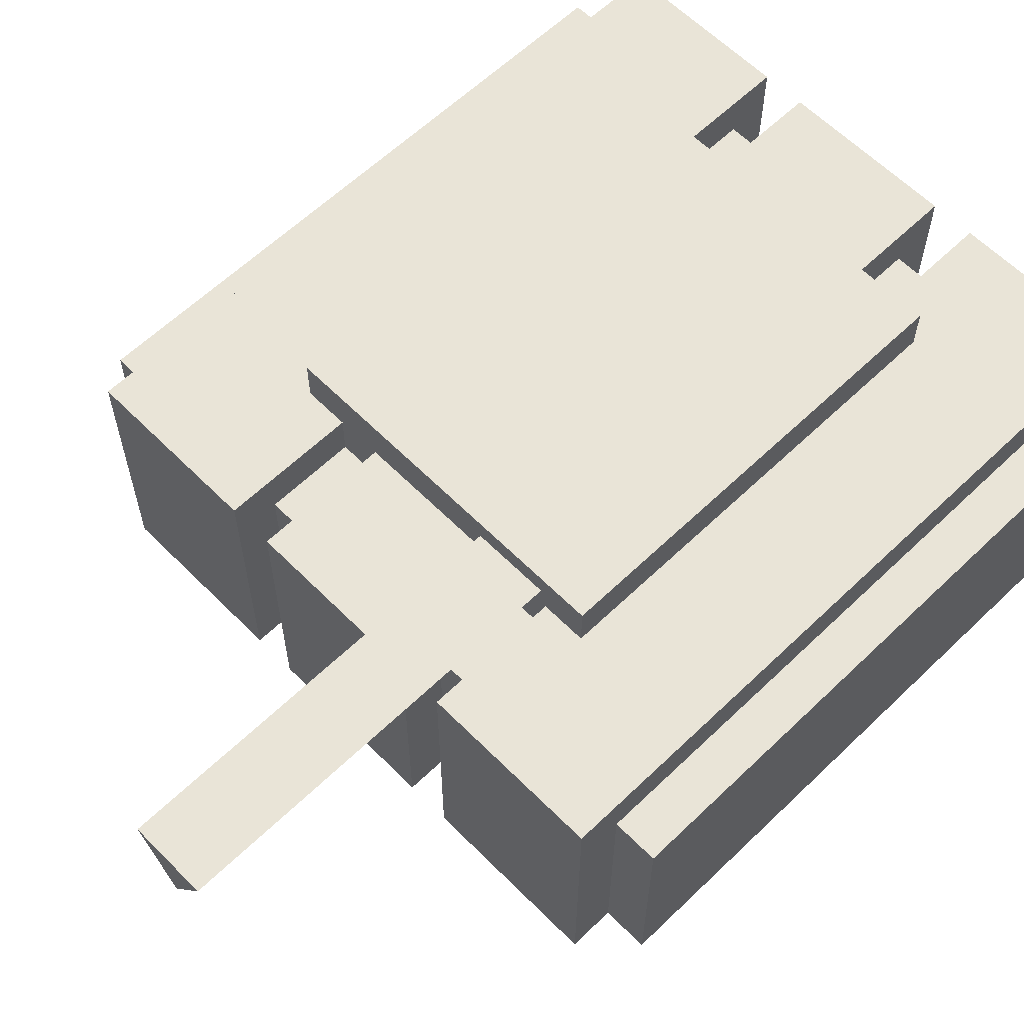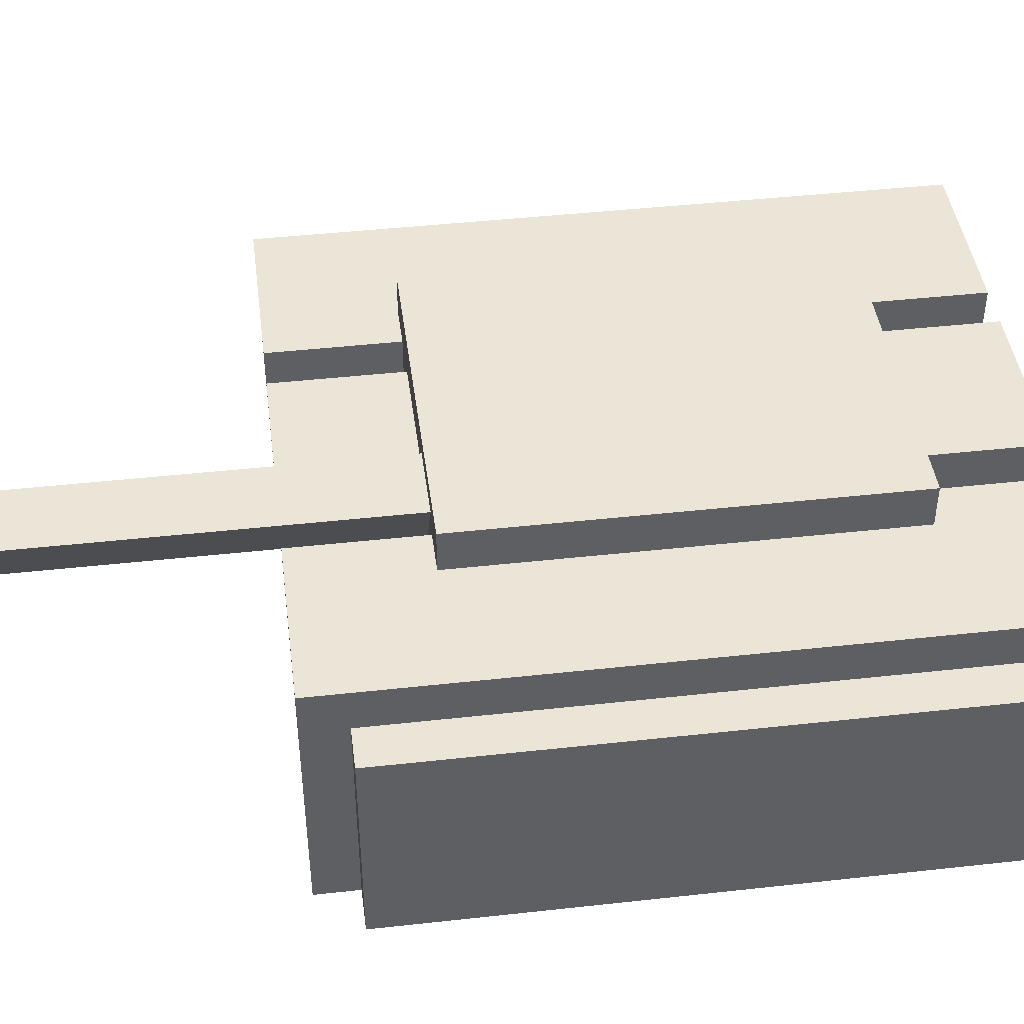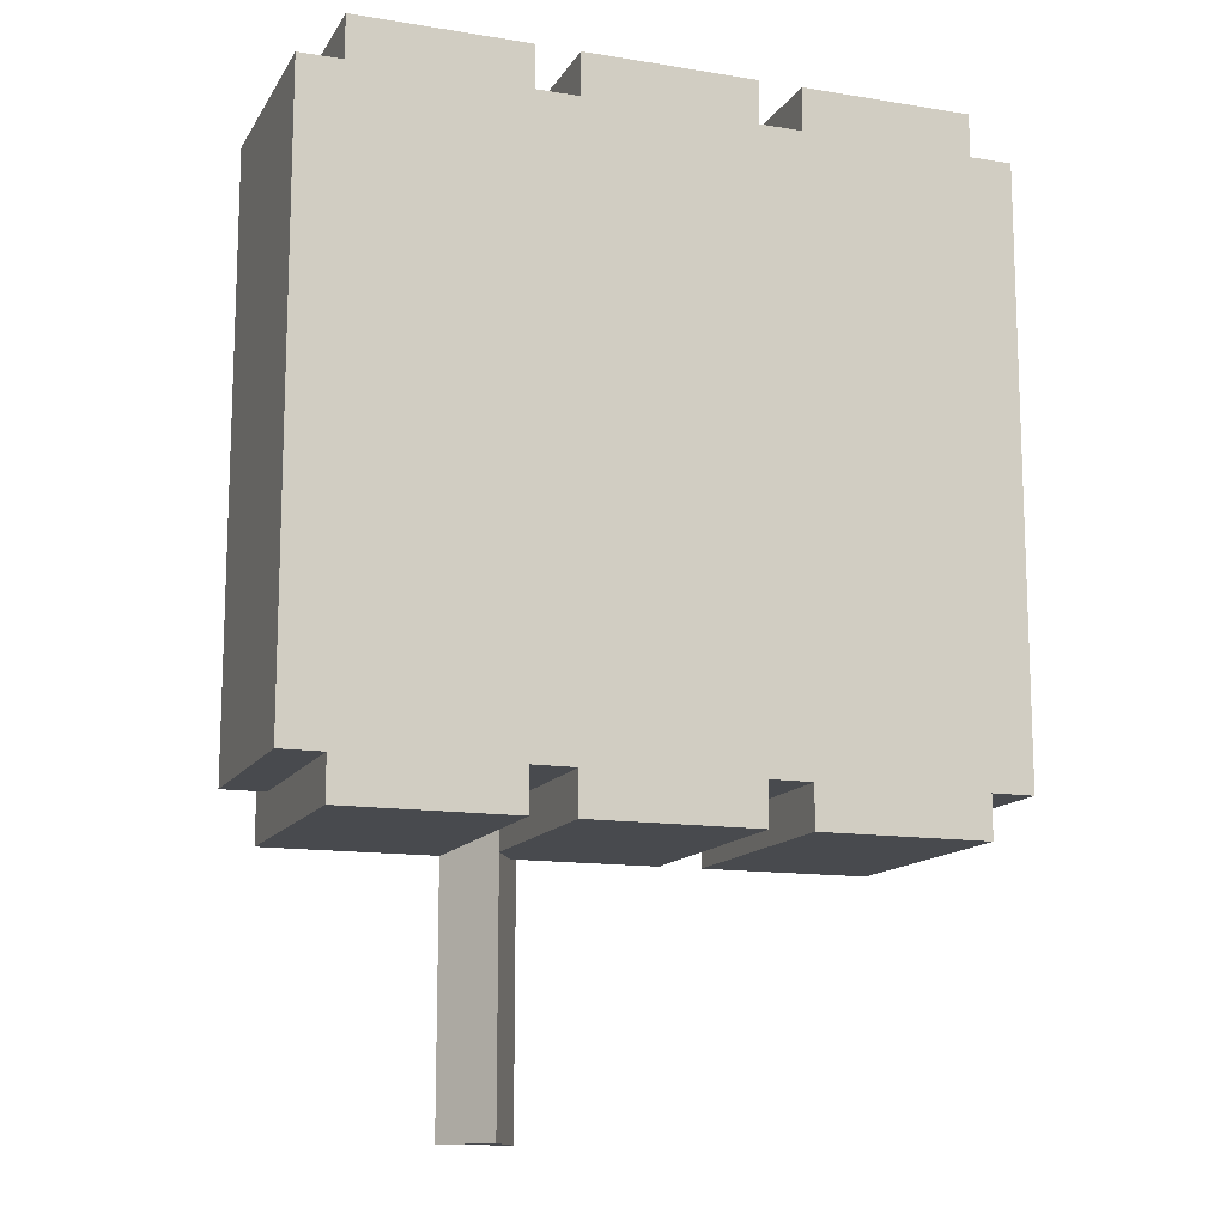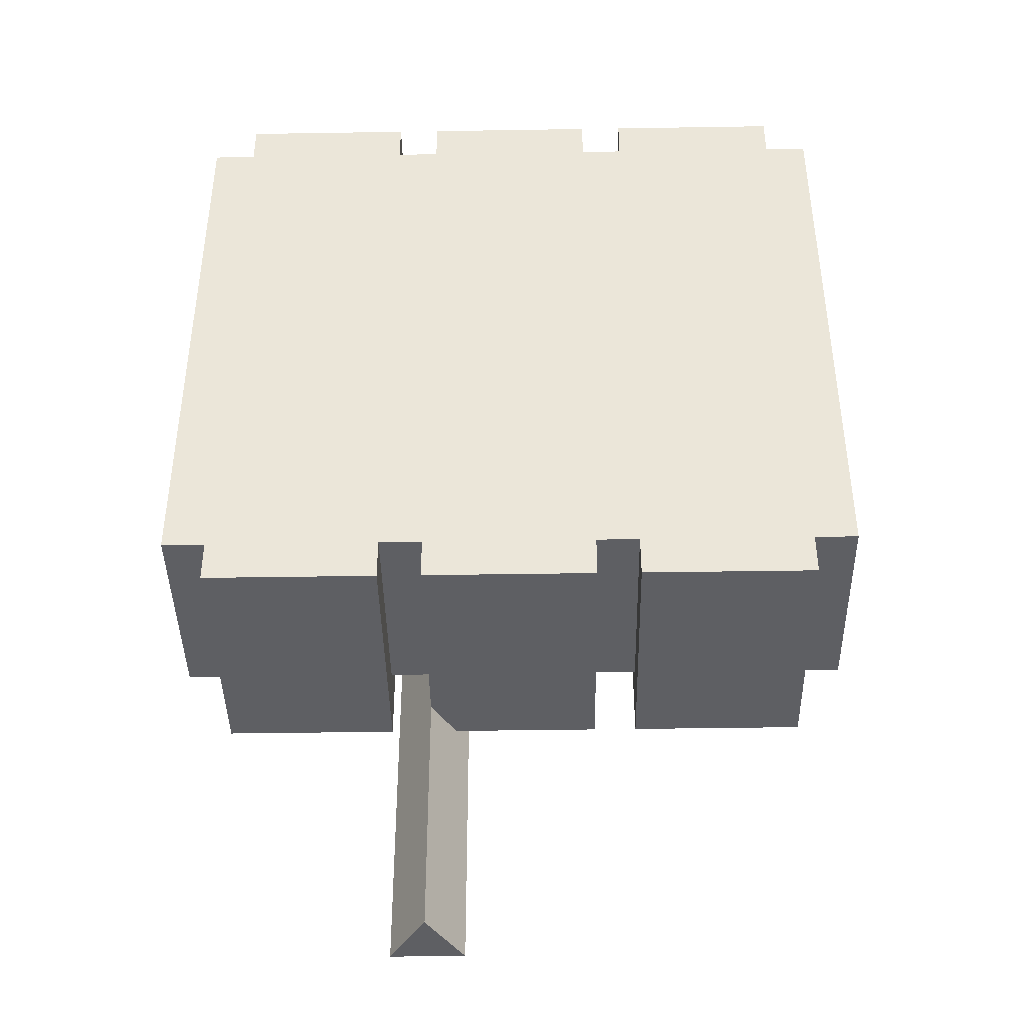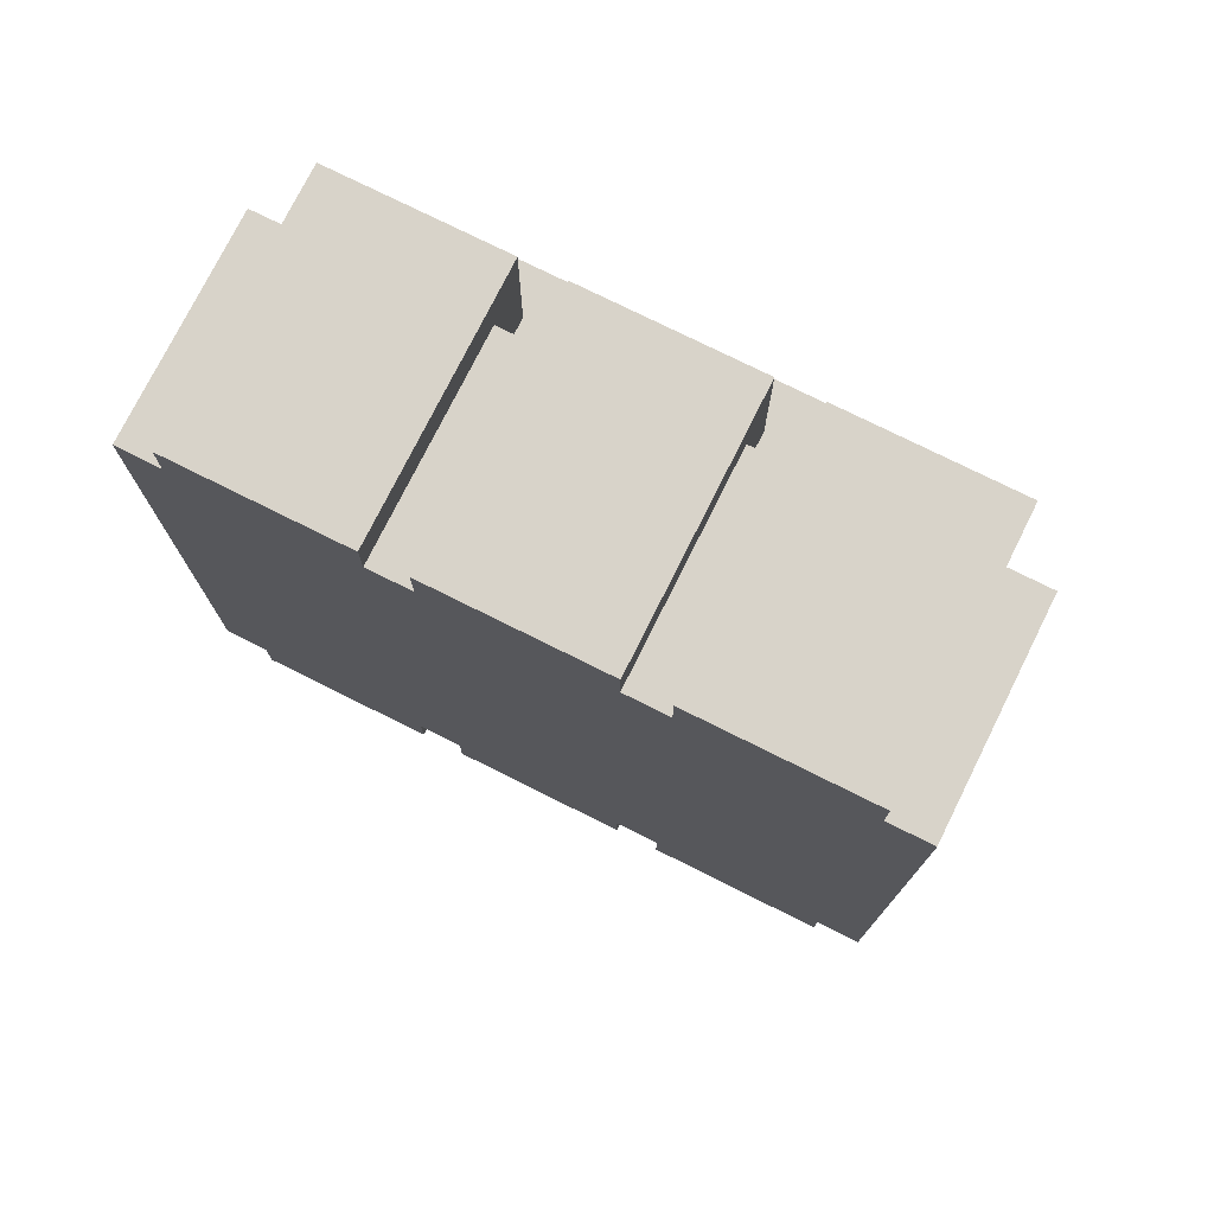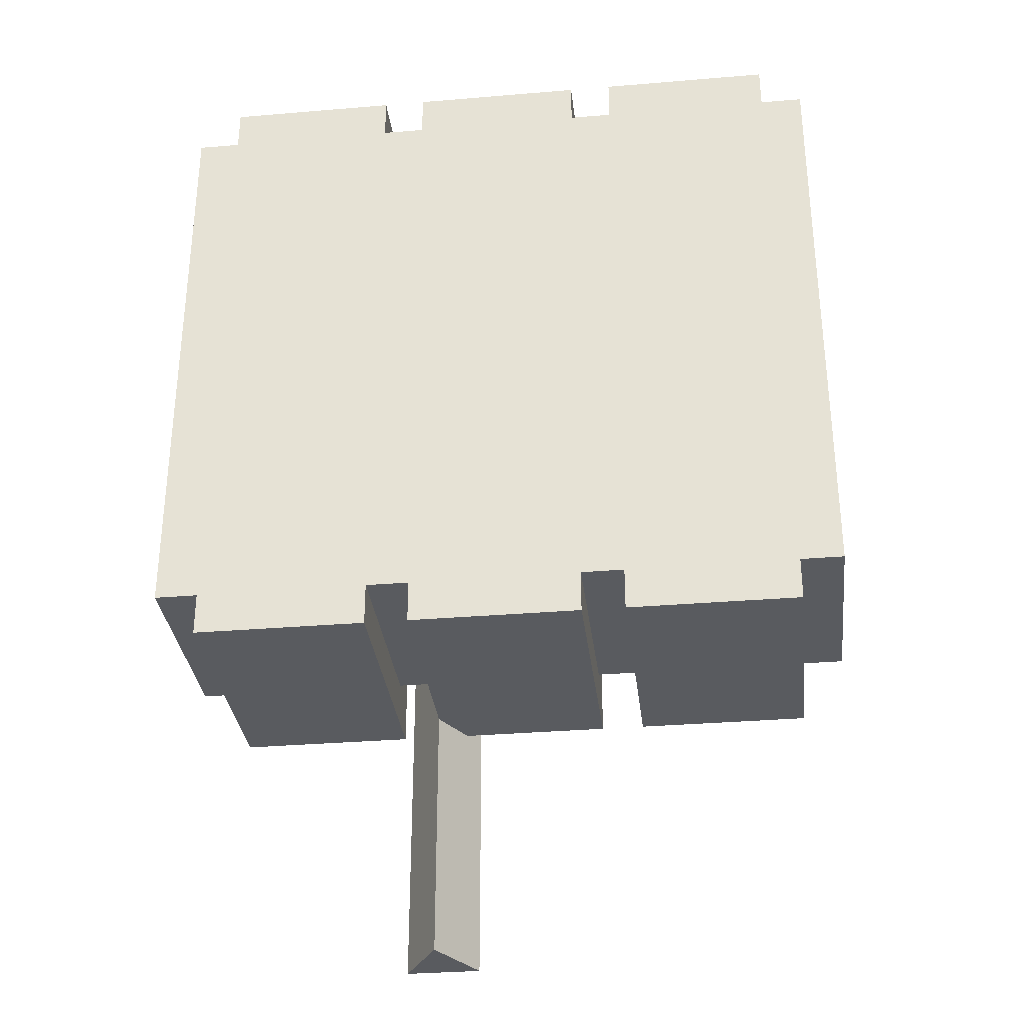
<metadata>
{"format":"obj","ext":"obj","renderer":"f3d","projection":"perspective","resolution":1024,"background":"white","views":[{"elev":61.0,"azim":-134.4,"up":"+Y"},{"elev":44.1,"azim":-97.4,"up":"+Y"},{"elev":-13.2,"azim":-20.3,"up":"+Z"},{"elev":-41.7,"azim":1.1,"up":"+Z"},{"elev":75.9,"azim":26.5,"up":"+Z"},{"elev":-32.5,"azim":6.7,"up":"+Z"}]}
</metadata>
<code>
o cube
v 0.5 0.375 0.5
v 0.5 0.375 -0.5
v 0.5 0 0.5
v 0.5 0 -0.5
v 0.25 0.375 0.5
v 0.25 0.375 -0.5
v 0.25 0 0.5
v 0.25 0 -0.5
v 0.25 0.3125 0.5
v 0.25 0.3125 -0.5
v 0.5 0.3125 -0.5
v 0.5 0.3125 0.5
v 0.25 0.3125 -0.4375
v 0.25 0 -0.4375
v 0.5 0 -0.4375
v 0.5 0.3125 -0.4375
v 0.5 0.375 -0.4375
v 0.25 0.375 -0.4375
v 0.25 0.3125 0.4375
v 0.25 0 0.4375
v 0.5 0 0.4375
v 0.5 0.3125 0.4375
v 0.5 0.375 0.4375
v 0.25 0.375 0.4375
f 2 17 16 11
f 10 13 18 6
f 6 18 17 2
f 4 15 14 8
f 5 9 12 1
f 2 11 10 6
f 8 14 13 10
f 8 10 11 4
f 11 16 15 4
f 3 12 9 7
f 17 23 22 16
f 18 24 23 17
f 13 19 24 18
f 9 19 20 7
f 7 20 21 3
f 3 21 22 12
f 12 22 23 1
f 1 23 24 5
f 5 24 19 9
o cube
v 0.1875 0.375 0.5
v 0.1875 0.375 -0.5
v 0.1875 0 0.5
v 0.1875 0 -0.5
v -0.0625 0.375 0.5
v -0.0625 0.375 -0.5
v -0.0625 0 0.5
v -0.0625 0 -0.5
v -0.0625 0.3125 0.5
v -0.0625 0.3125 -0.5
v 0.1875 0.3125 -0.5
v 0.1875 0.3125 0.5
v -0.0625 0.3125 -0.4375
v -0.0625 0 -0.4375
v 0.1875 0 -0.4375
v 0.1875 0.3125 -0.4375
v 0.1875 0.375 -0.4375
v -0.0625 0.375 -0.4375
v -0.0625 0.3125 0.4375
v -0.0625 0 0.4375
v 0.1875 0 0.4375
v 0.1875 0.3125 0.4375
v 0.1875 0.375 0.4375
v -0.0625 0.375 0.4375
f 26 41 40 35
f 34 37 42 30
f 30 42 41 26
f 28 39 38 32
f 29 33 36 25
f 26 35 34 30
f 32 38 37 34
f 32 34 35 28
f 35 40 39 28
f 27 36 33 31
f 41 47 46 40
f 42 48 47 41
f 37 43 48 42
f 33 43 44 31
f 31 44 45 27
f 27 45 46 36
f 36 46 47 25
f 25 47 48 29
f 29 48 43 33
o cube
v -0.125 0.375 0.5
v -0.125 0.375 -0.5
v -0.125 0 0.5
v -0.125 0 -0.5
v -0.375 0.375 0.5
v -0.375 0.375 -0.5
v -0.375 0 0.5
v -0.375 0 -0.5
v -0.375 0.3125 0.5
v -0.375 0.3125 -0.5
v -0.125 0.3125 -0.5
v -0.125 0.3125 0.5
v -0.375 0.3125 -0.4375
v -0.375 0 -0.4375
v -0.125 0 -0.4375
v -0.125 0.3125 -0.4375
v -0.125 0.375 -0.4375
v -0.375 0.375 -0.4375
v -0.375 0.3125 0.4375
v -0.375 0 0.4375
v -0.125 0 0.4375
v -0.125 0.3125 0.4375
v -0.125 0.375 0.4375
v -0.375 0.375 0.4375
f 50 65 64 59
f 58 61 66 54
f 54 66 65 50
f 52 63 62 56
f 53 57 60 49
f 50 59 58 54
f 56 62 61 58
f 56 58 59 52
f 59 64 63 52
f 51 60 57 55
f 65 71 70 64
f 66 72 71 65
f 61 67 72 66
f 57 67 68 55
f 55 68 69 51
f 51 69 70 60
f 60 70 71 49
f 49 71 72 53
f 53 72 67 57
o cube
v -0.0625 0 0.4375
v 0.5625 0.3125 0.4375
v 0.5625 0.3125 -0.4375
v 0.5625 0 0.4375
v 0.5625 0 -0.4375
v -0.4375 0.3125 0.4375
v -0.4375 0.3125 -0.4375
v -0.4375 0 0.4375
v -0.4375 0 -0.4375
v 0.25 0.3125 0.4375
v 0.25 0.3125 -0.4375
v 0.25 0 -0.4375
v 0.25 0 0.4375
v 0.5 0.3125 -0.4375
v 0.5 0.3125 0.4375
v 0.5 0 0.4375
v 0.5 0 -0.4375
v -0.0625 0.3125 0.4375
v -0.0625 0.3125 -0.4375
v -0.0625 0 -0.4375
v 0.1875 0.3125 -0.4375
v 0.1875 0.3125 0.4375
v 0.1875 0 0.4375
v 0.1875 0 -0.4375
v -0.125 0.3125 0.4375
v -0.125 0.3125 -0.4375
v -0.125 0 -0.4375
v -0.125 0 0.4375
v -0.375 0.3125 0.4375
v -0.375 0.3125 -0.4375
v -0.375 0 -0.4375
v -0.375 0 0.4375
f 75 74 76 77
f 80 78 79 81
f 84 89 88 85
f 92 96 95 73
f 75 86 87 74
f 74 87 88 76
f 76 88 89 77
f 77 89 86 75
f 91 98 97 90
f 92 99 98 91
f 73 100 99 92
f 90 97 100 73
f 83 93 94 82
f 82 94 95 85
f 85 95 96 84
f 84 96 93 83
f 100 104 103 99
f 78 101 102 79
f 79 102 103 81
f 81 103 104 80
f 80 104 101 78
o cube
v 0.3125 0.4375 0.3125
v 0.3125 0.4375 -0.3125
v 0.3125 0.3125 0.3125
v 0.3125 0.3125 -0.3125
v -0.1875 0.4375 0.3125
v -0.1875 0.4375 -0.3125
v -0.1875 0.3125 0.3125
v -0.1875 0.3125 -0.3125
f 106 105 107 108
f 111 109 110 112
f 109 105 106 110
f 107 105 109 111
f 110 106 108 112
o cylinder
v -0.008373 0.4063 -0.25
v -0.008373 0.4063 -0.875
v -0.0625 0.3125 -0.25
v -0.0625 0.3125 -0.875
v -0.1166 0.4063 -0.25
v -0.1166 0.4063 -0.875
f 113 115 116 114
f 115 117 118 116
f 117 113 114 118
f 118 114 116

</code>
